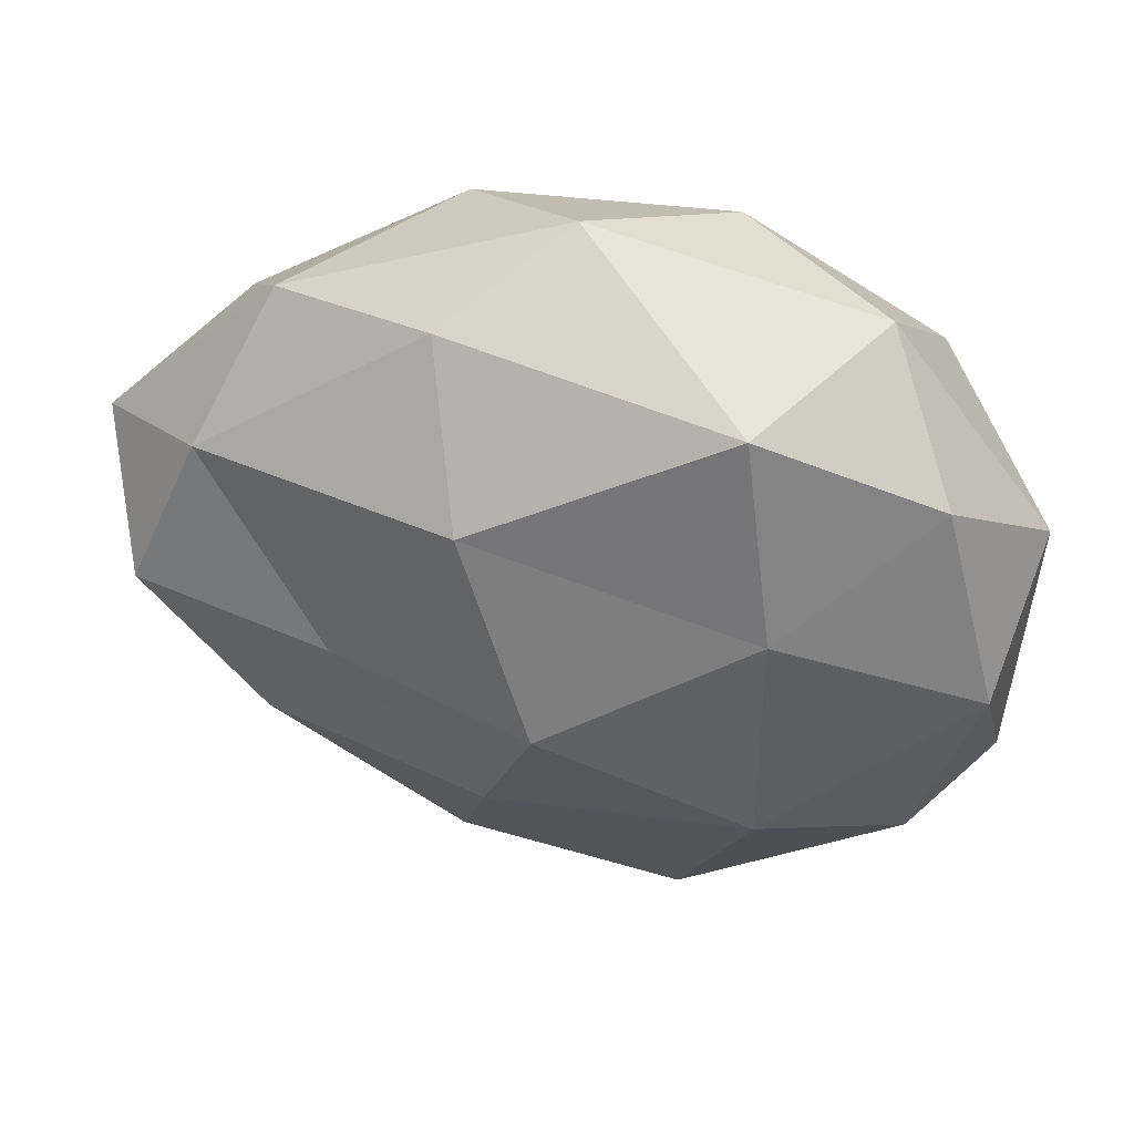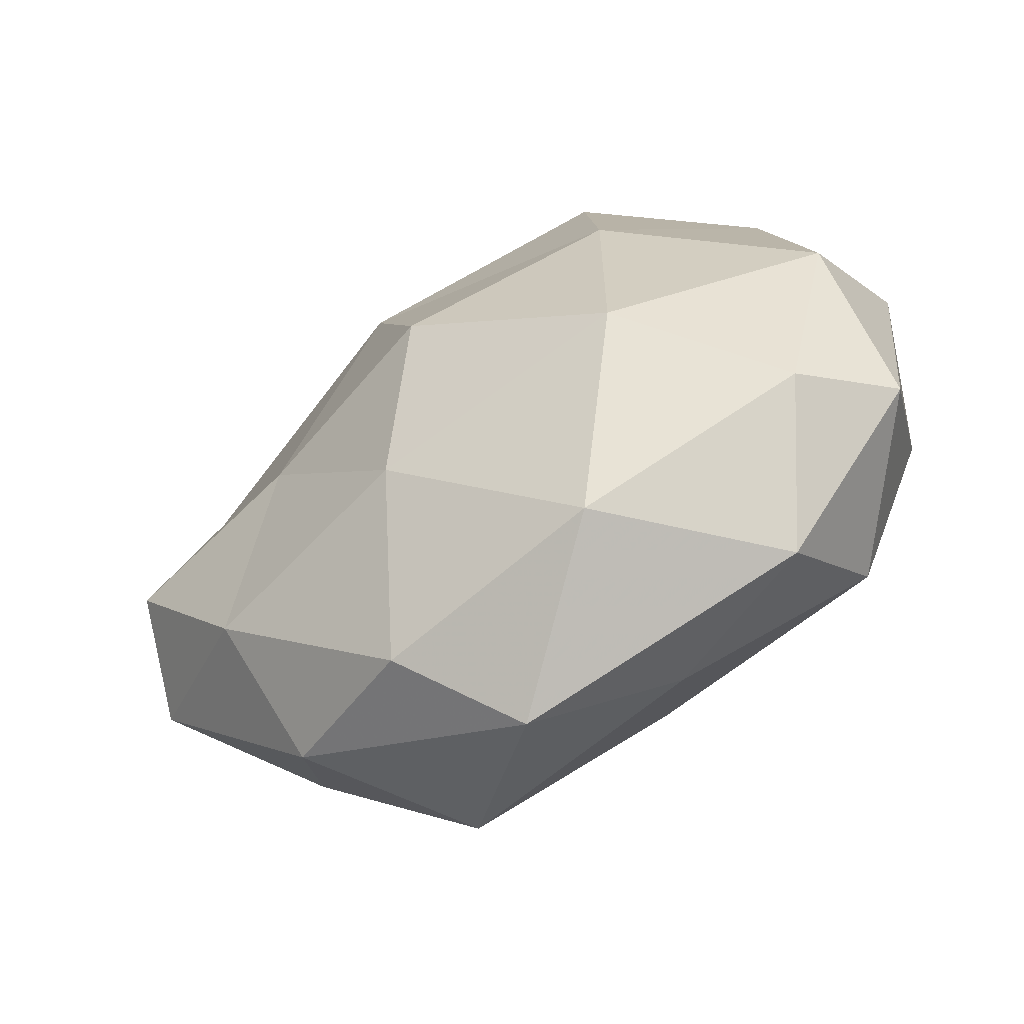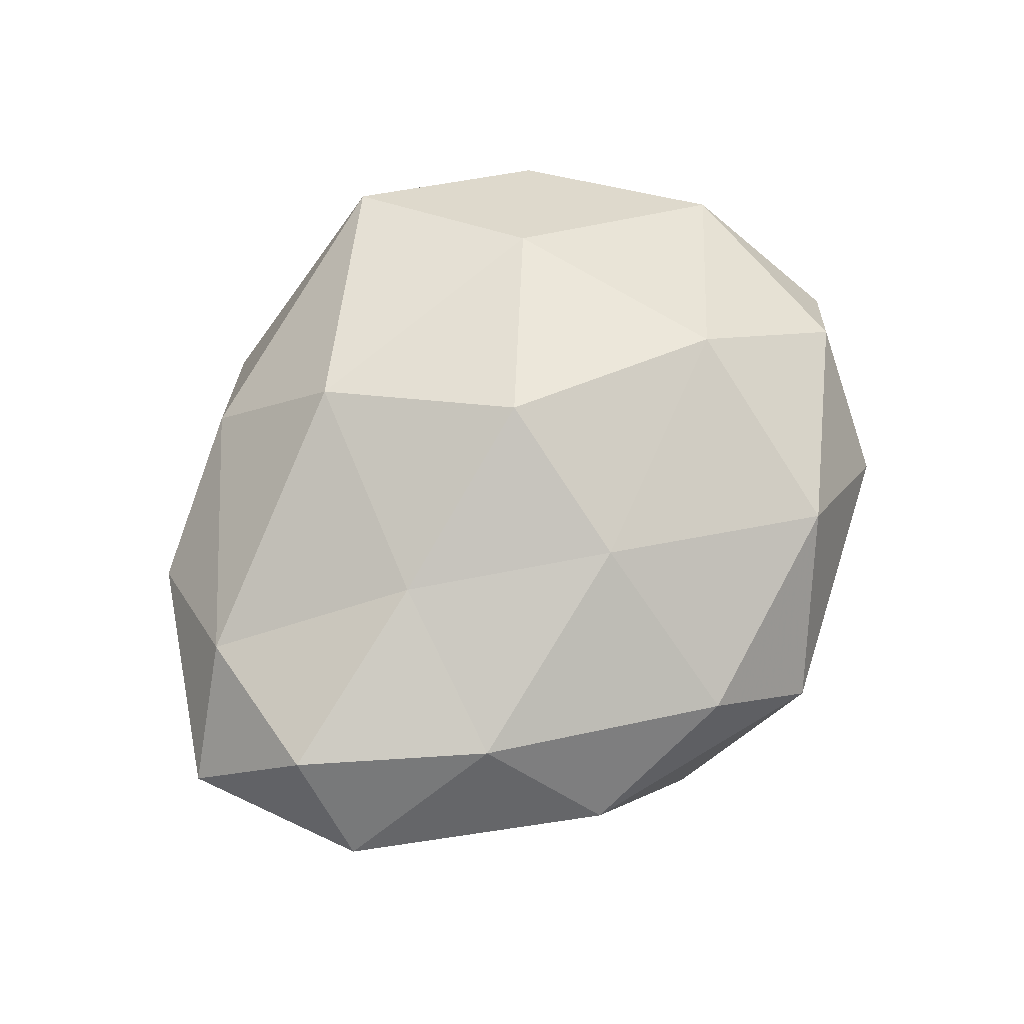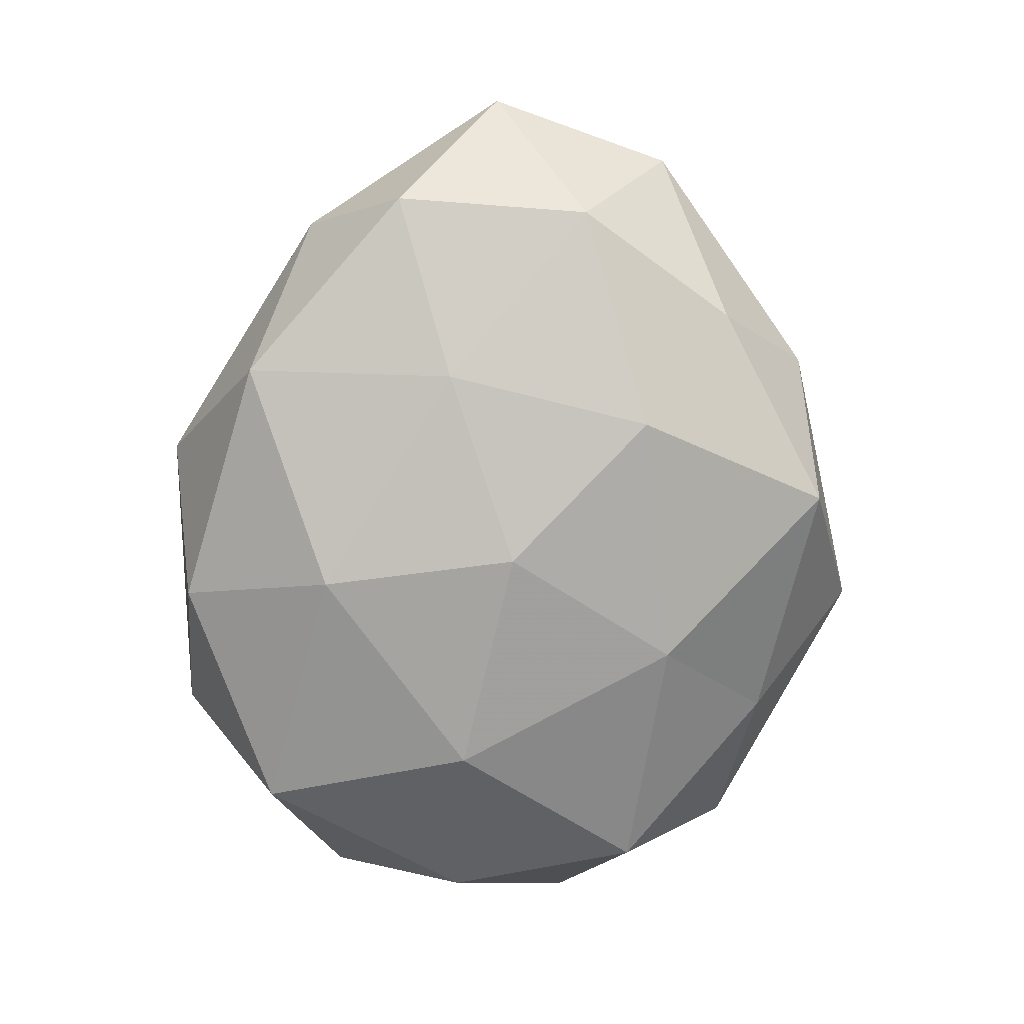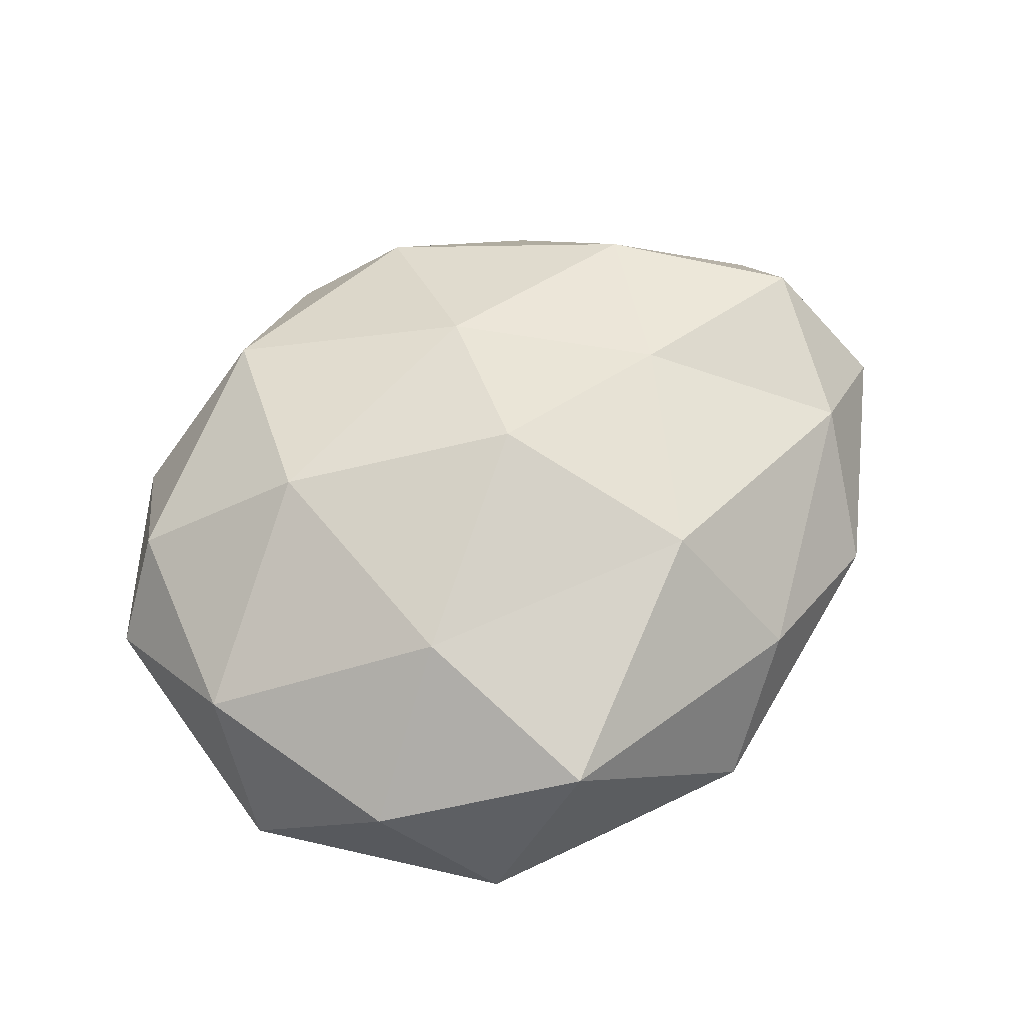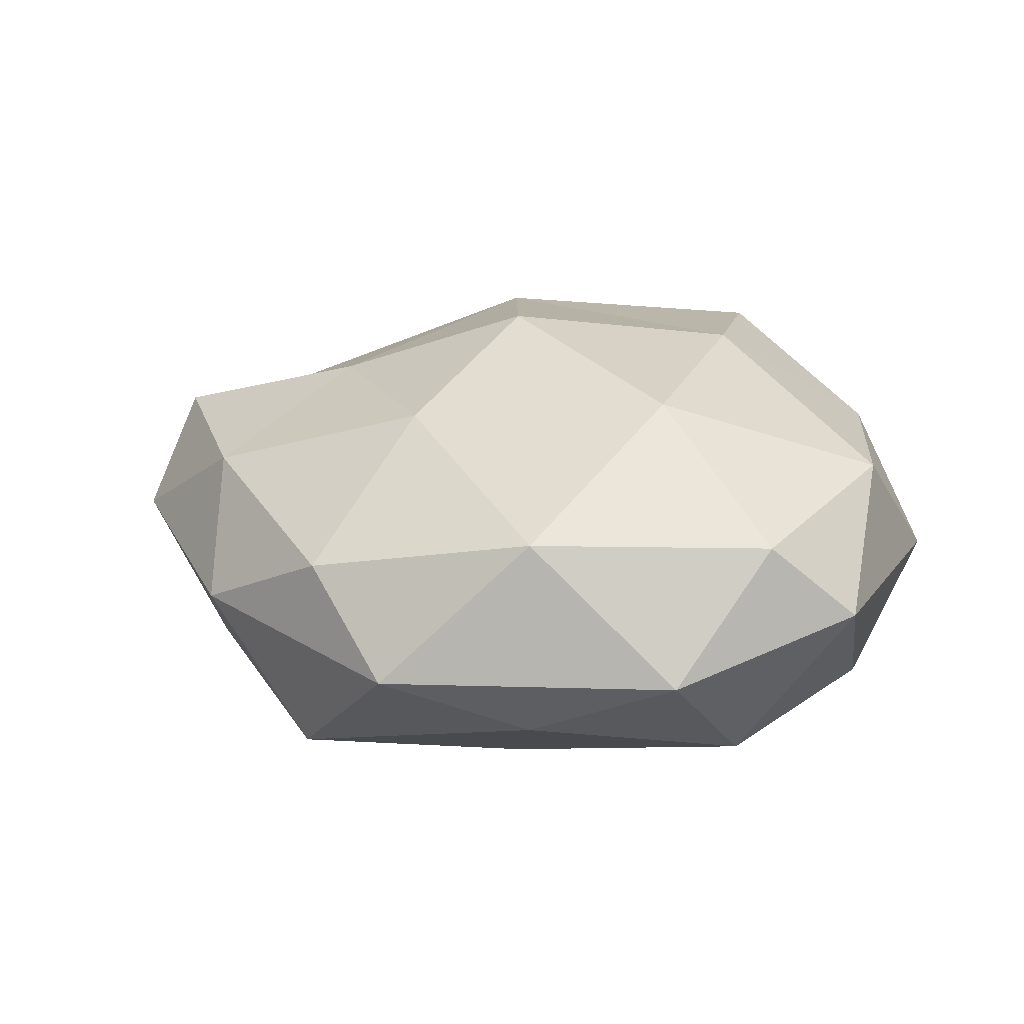
<metadata>
{"format":"obj","ext":"obj","renderer":"f3d","projection":"perspective","resolution":1024,"background":"white","views":[{"elev":43.2,"azim":-170.4,"up":"+Z"},{"elev":-63.8,"azim":-152.3,"up":"+Z"},{"elev":63.9,"azim":122.8,"up":"+Y"},{"elev":-78.6,"azim":77.0,"up":"+Y"},{"elev":68.3,"azim":-40.2,"up":"+Y"},{"elev":23.2,"azim":-160.0,"up":"+Y"}]}
</metadata>
<code>
o Icosphere.002
v 0.002077 -0.2788 5.149
v 0.9555 0.006036 5.721
v -0.3784 -0.02414 6.097
v -1.155 0.06677 5.066
v -0.3644 0.1199 4.259
v 0.8301 0.06016 4.665
v 0.3234 0.5935 6.08
v -0.9969 0.6647 5.739
v -0.9866 0.6637 4.574
v 0.2975 0.5602 4.221
v 1.173 0.6458 5.172
v -0.003962 1.072 5.159
v 0.4867 -0.1683 5.453
v 0.3564 -0.07876 6.047
v -0.2013 -0.2432 5.679
v 0.4821 -0.2018 4.85
v 1.042 -0.005743 5.162
v -0.941 -0.08259 5.709
v -0.6548 -0.218 5.152
v -0.9103 0.01021 4.563
v -0.2023 -0.1645 4.615
v 0.3579 -0.05194 4.265
v 1.235 0.342 4.949
v 1.299 0.3169 5.499
v 0.7916 0.3495 5.989
v -5.5e-05 0.317 6.262
v -0.8048 0.3171 6.051
v -1.267 0.3627 5.453
v -1.215 0.4304 4.702
v -0.8014 0.3273 4.265
v 0.01923 0.308 4.047
v 0.7213 0.3264 4.375
v 0.9819 0.5924 5.62
v -0.497 0.8617 6.067
v -1.159 0.7258 5.151
v -0.3625 0.7083 4.261
v 0.8334 0.6411 4.716
v 0.5846 0.8325 5.162
v 0.2063 0.943 5.721
v -0.5849 0.9687 5.5
v -0.5824 0.9661 4.818
v 0.1662 0.8749 4.704
f 1 13 15
f 2 13 17
f 1 15 19
f 1 19 21
f 1 21 16
f 2 17 24
f 3 14 26
f 4 18 28
f 5 20 30
f 6 22 32
f 2 24 25
f 3 26 27
f 4 28 29
f 5 30 31
f 6 32 23
f 7 33 39
f 8 34 40
f 9 35 41
f 10 36 42
f 11 37 38
f 15 14 3
f 15 13 14
f 13 2 14
f 17 16 6
f 17 13 16
f 13 1 16
f 19 18 4
f 19 15 18
f 15 3 18
f 21 20 5
f 21 19 20
f 19 4 20
f 16 22 6
f 16 21 22
f 21 5 22
f 24 23 11
f 24 17 23
f 17 6 23
f 26 25 7
f 26 14 25
f 14 2 25
f 28 27 8
f 28 18 27
f 18 3 27
f 30 29 9
f 30 20 29
f 20 4 29
f 32 31 10
f 32 22 31
f 22 5 31
f 25 33 7
f 25 24 33
f 24 11 33
f 27 34 8
f 27 26 34
f 26 7 34
f 29 35 9
f 29 28 35
f 28 8 35
f 31 36 10
f 31 30 36
f 30 9 36
f 23 37 11
f 23 32 37
f 32 10 37
f 39 38 12
f 39 33 38
f 33 11 38
f 40 39 12
f 40 34 39
f 34 7 39
f 41 40 12
f 41 35 40
f 35 8 40
f 42 41 12
f 42 36 41
f 36 9 41
f 38 42 12
f 38 37 42
f 37 10 42

</code>
